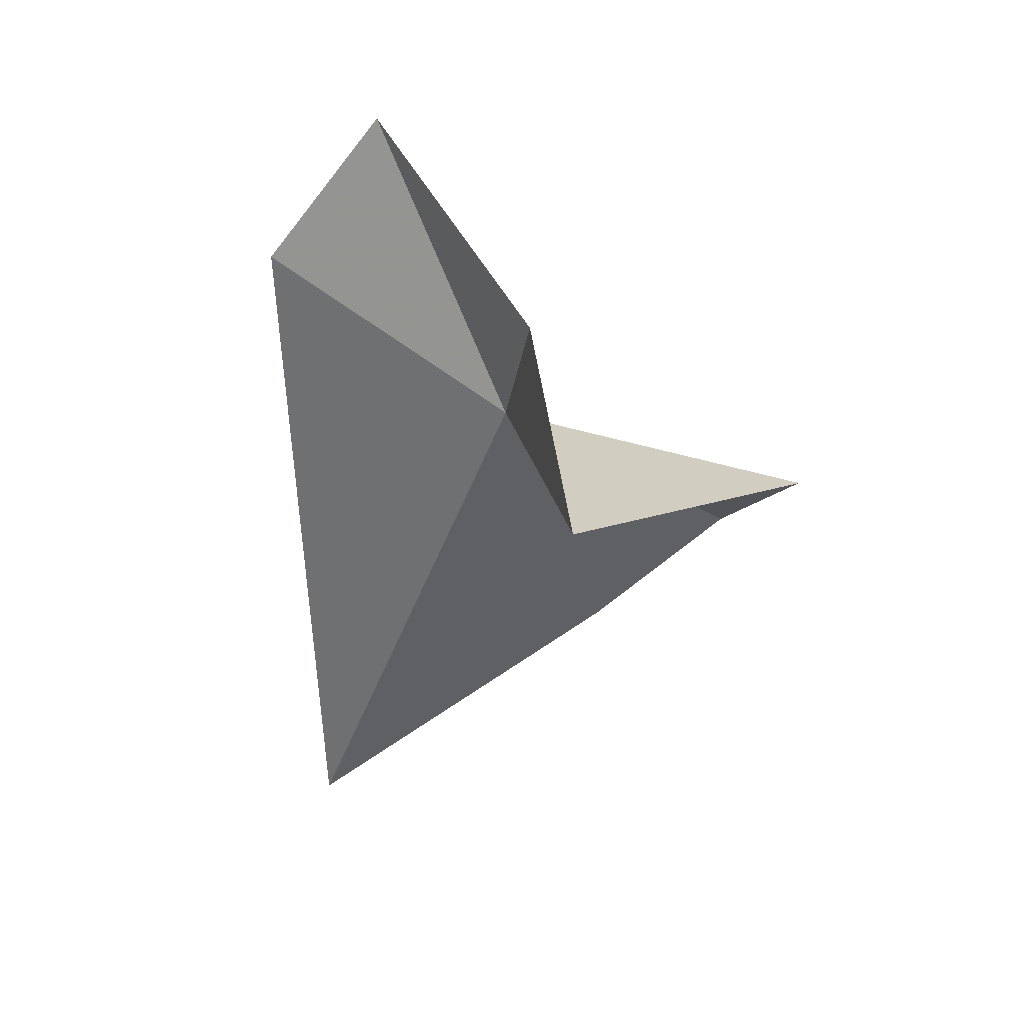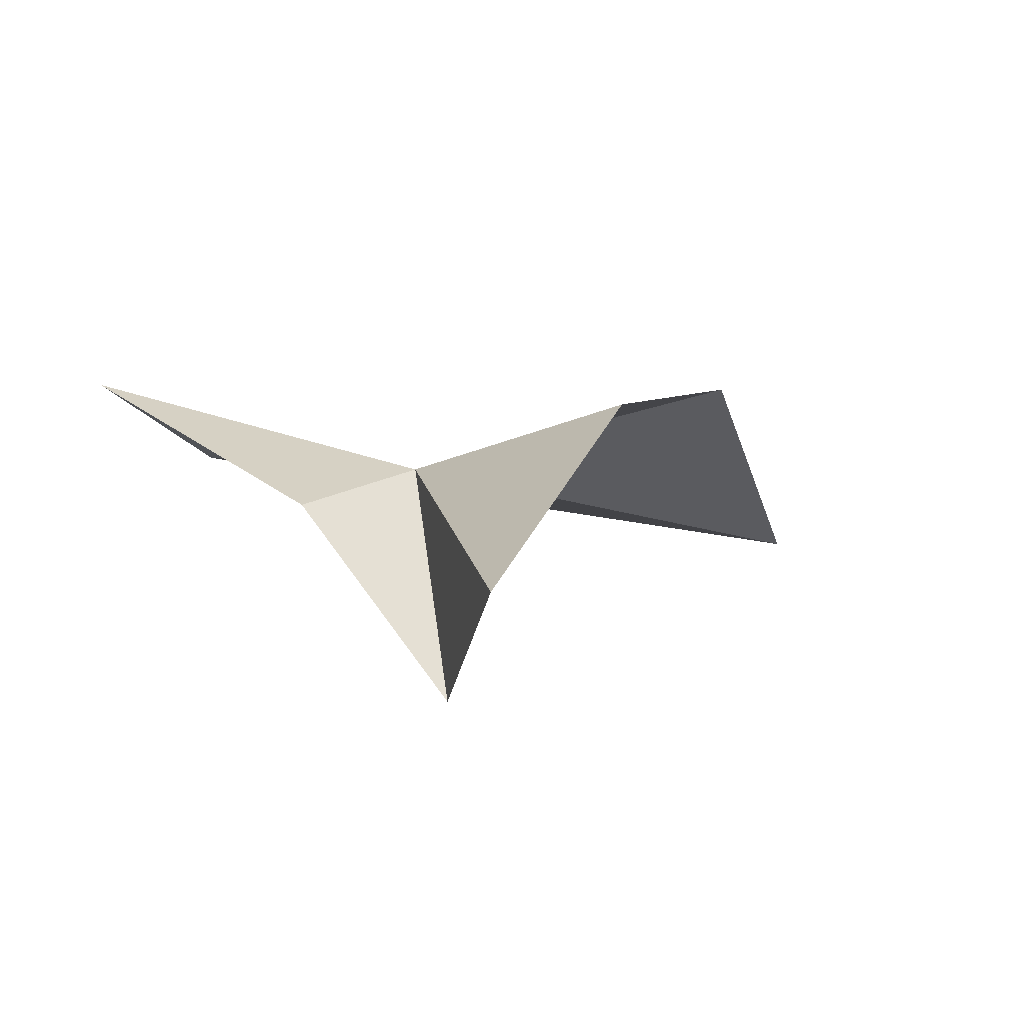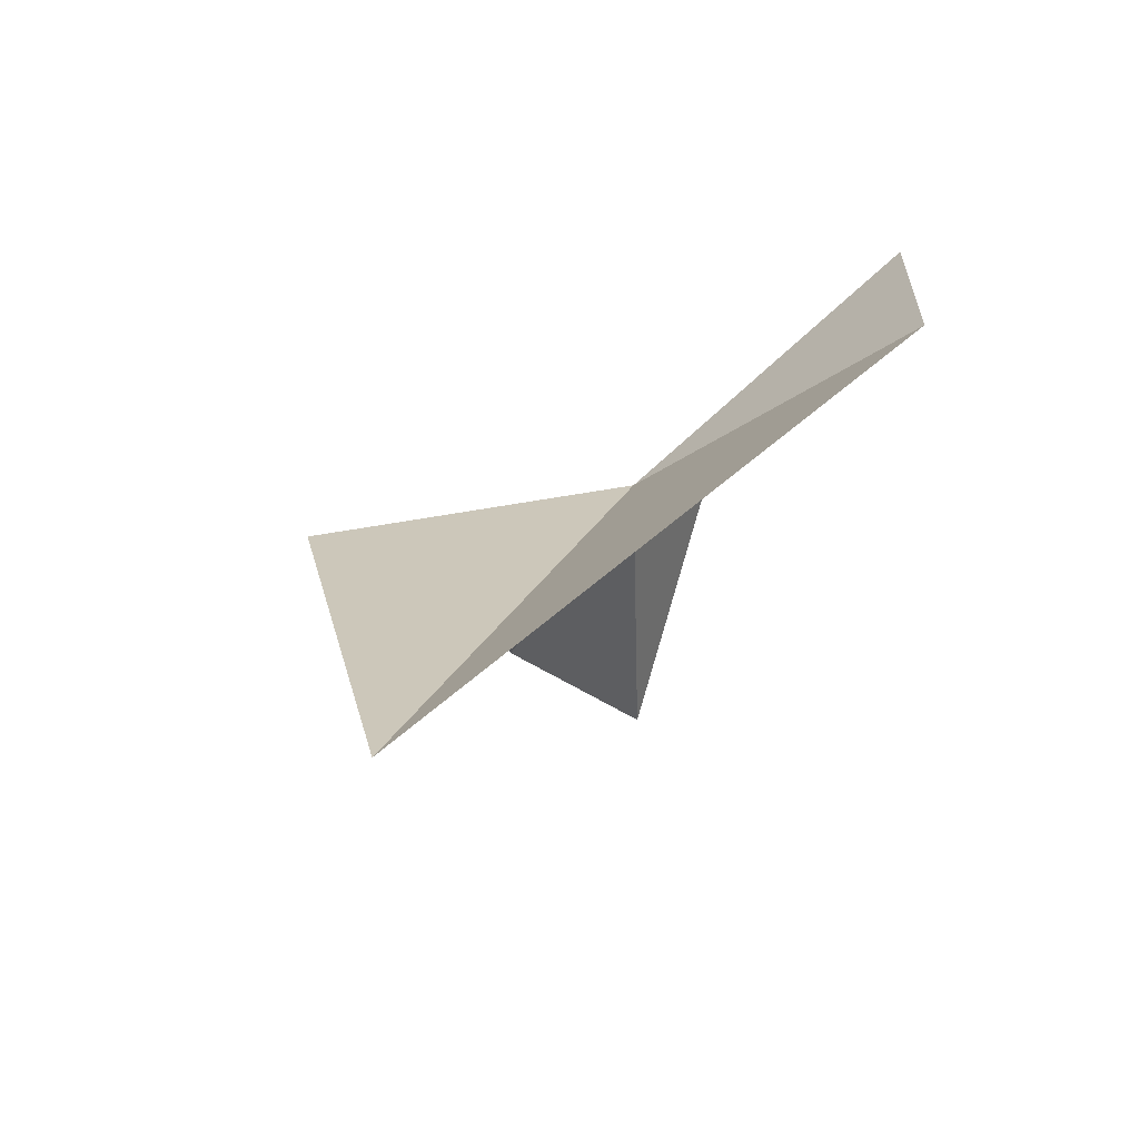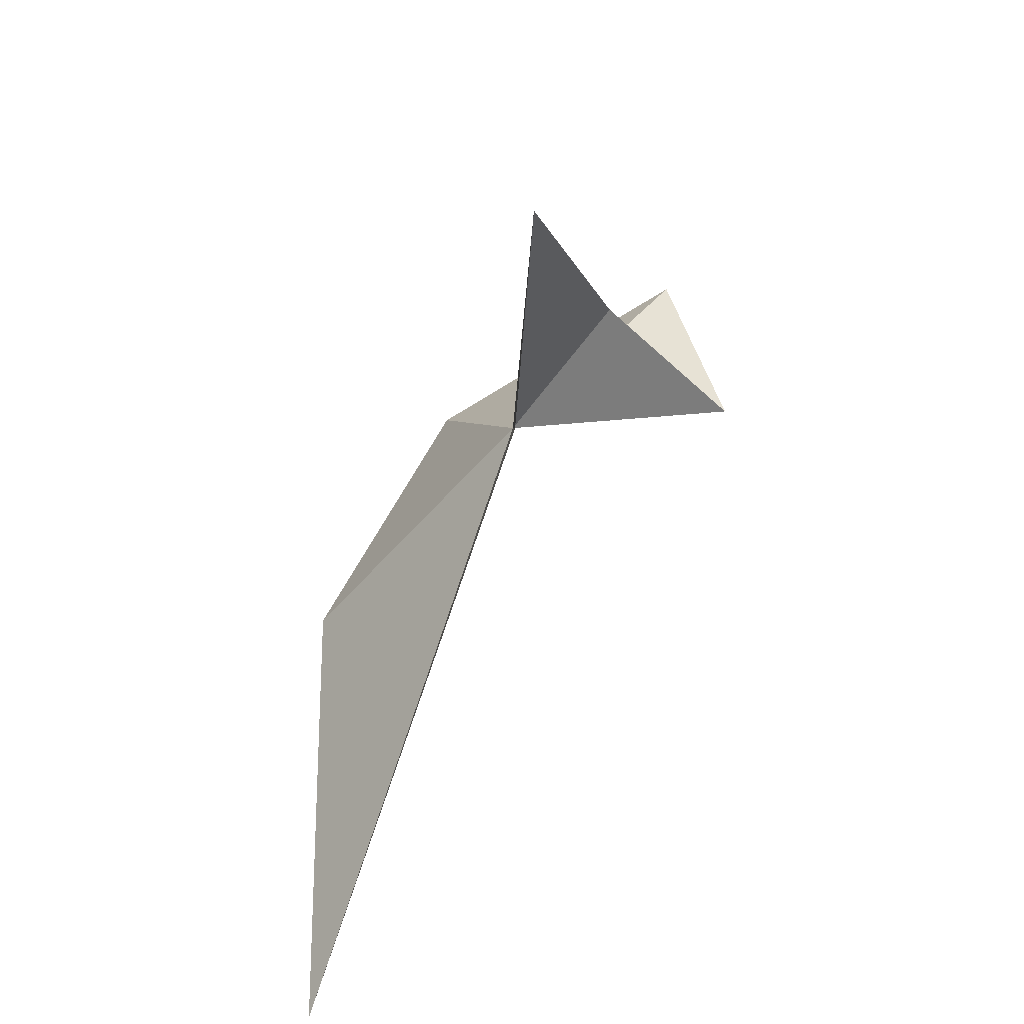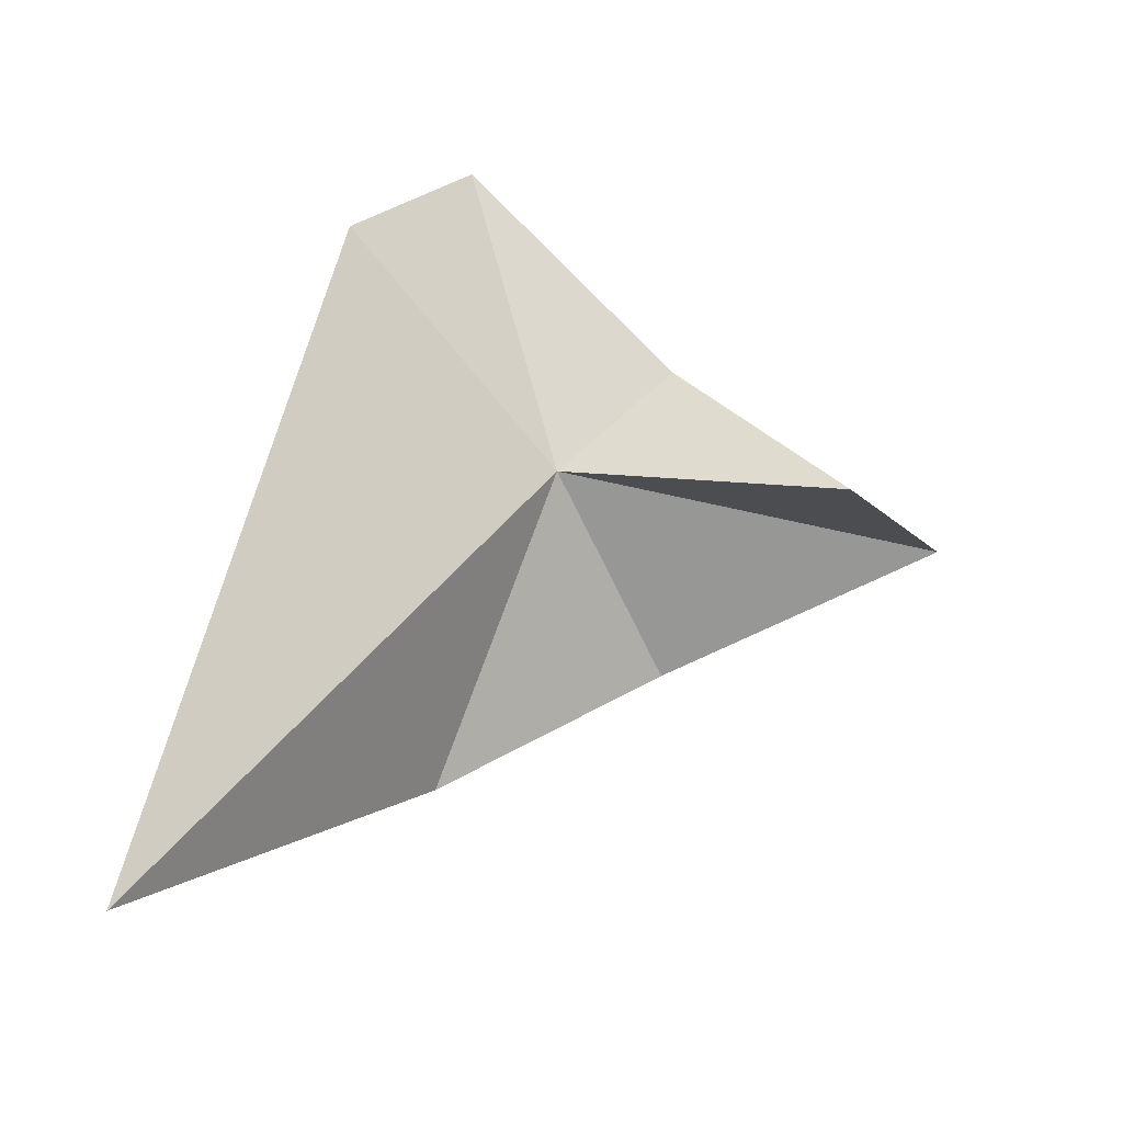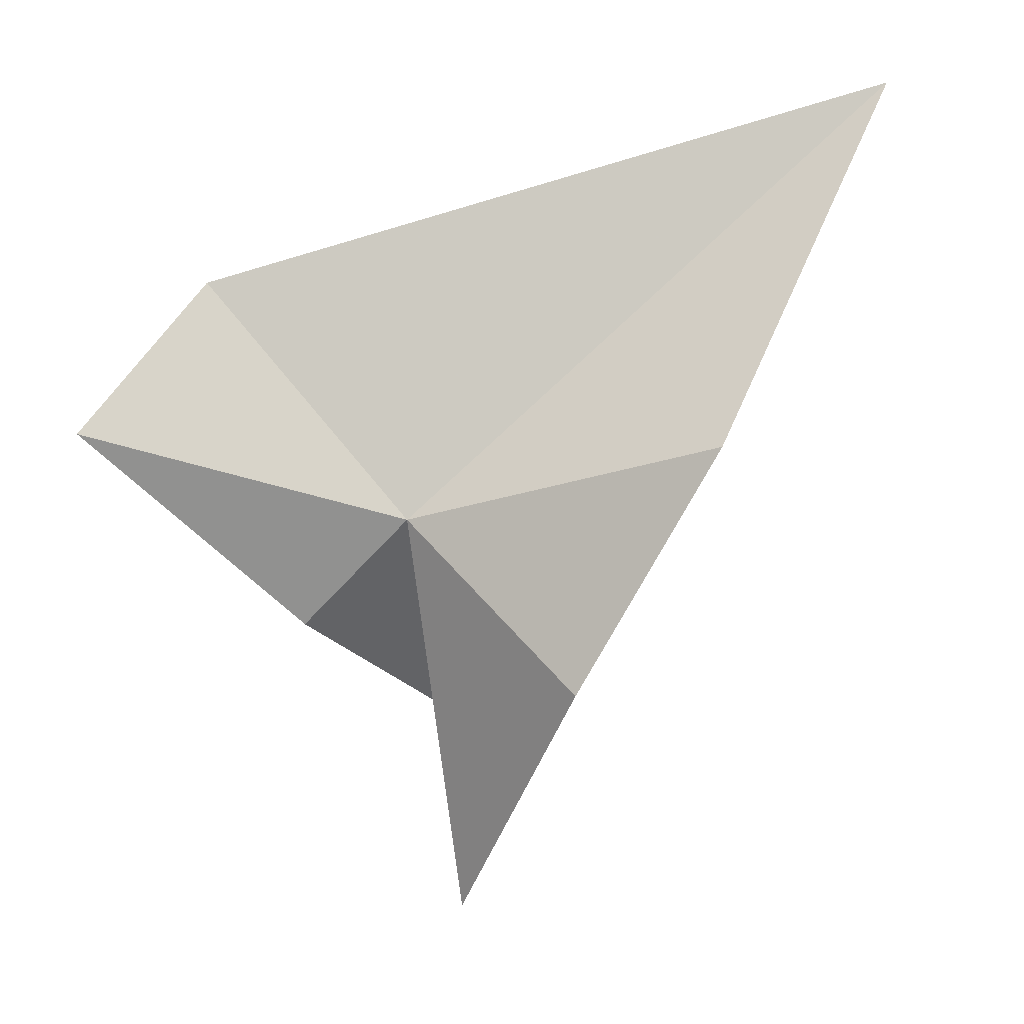
<metadata>
{"format":"obj","ext":"obj","renderer":"f3d","projection":"perspective","resolution":1024,"background":"white","views":[{"elev":11.4,"azim":-23.2,"up":"+Z"},{"elev":-59.2,"azim":61.1,"up":"+Y"},{"elev":57.5,"azim":-149.5,"up":"+Y"},{"elev":31.9,"azim":-135.0,"up":"+Z"},{"elev":-35.5,"azim":-87.5,"up":"+Z"},{"elev":28.6,"azim":74.2,"up":"+Y"}]}
</metadata>
<code>
v -73.19 -2.793 19.09
v -75.1 -13.23 16.45
v -68.44 -17.01 18.41
v -66.91 1.927 9.395
v -65.6 -6.439 14.95
v -76.09 11.12 1.717e-05
v -80.37 4.298 24.84
v -74.07 -7.141 22.9
v -77.25 0.281 30.33
f 1 2 3
f 1 5 4
f 1 3 5
f 1 8 2
f 1 4 6
f 1 7 9
f 1 9 8
f 1 6 7

</code>
